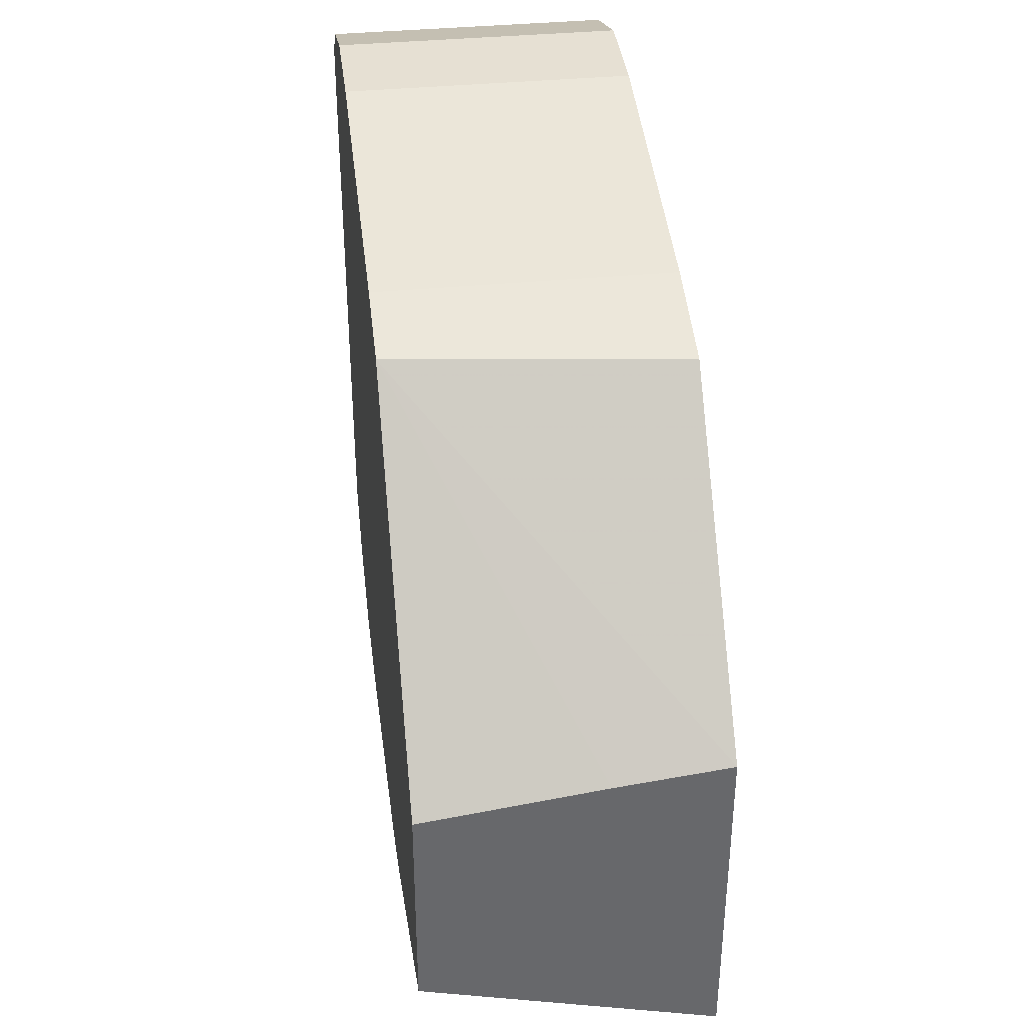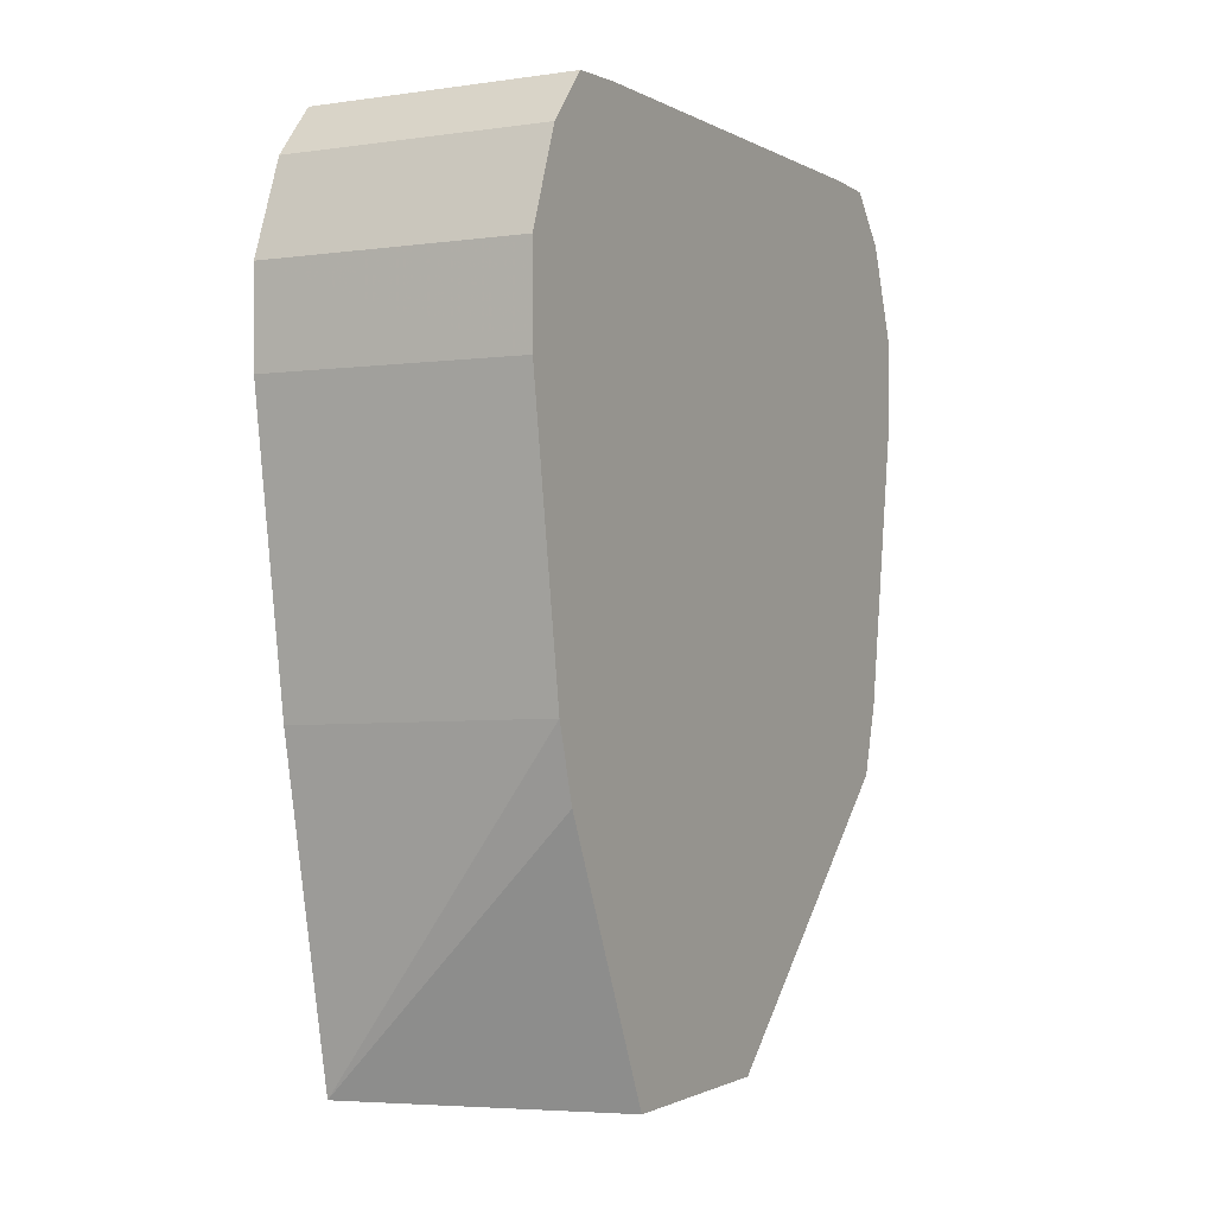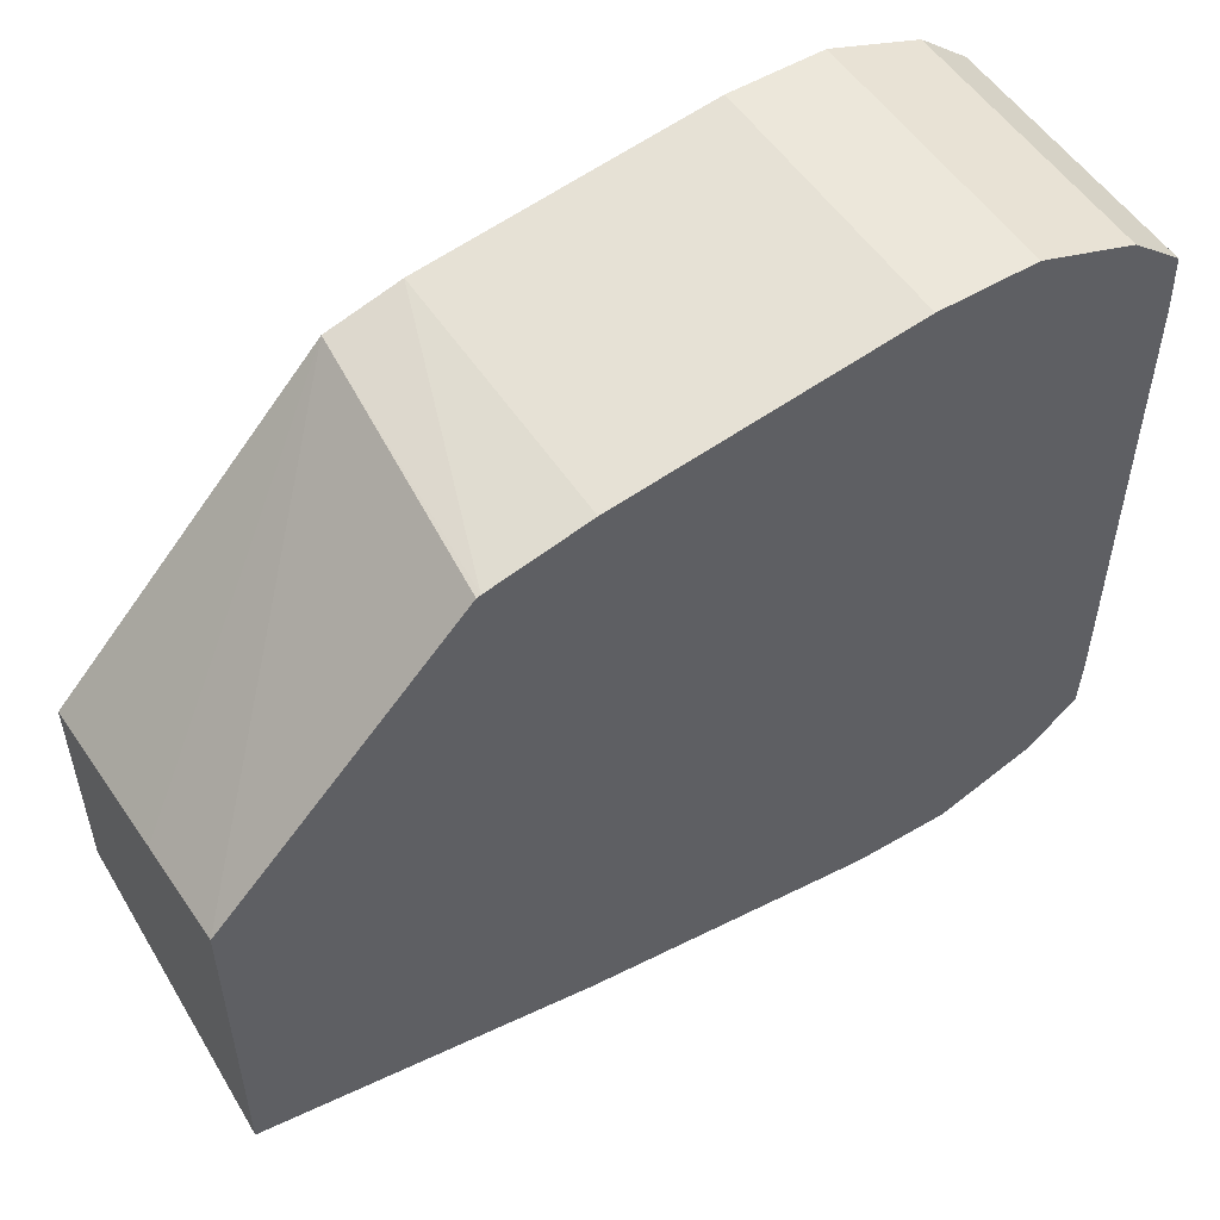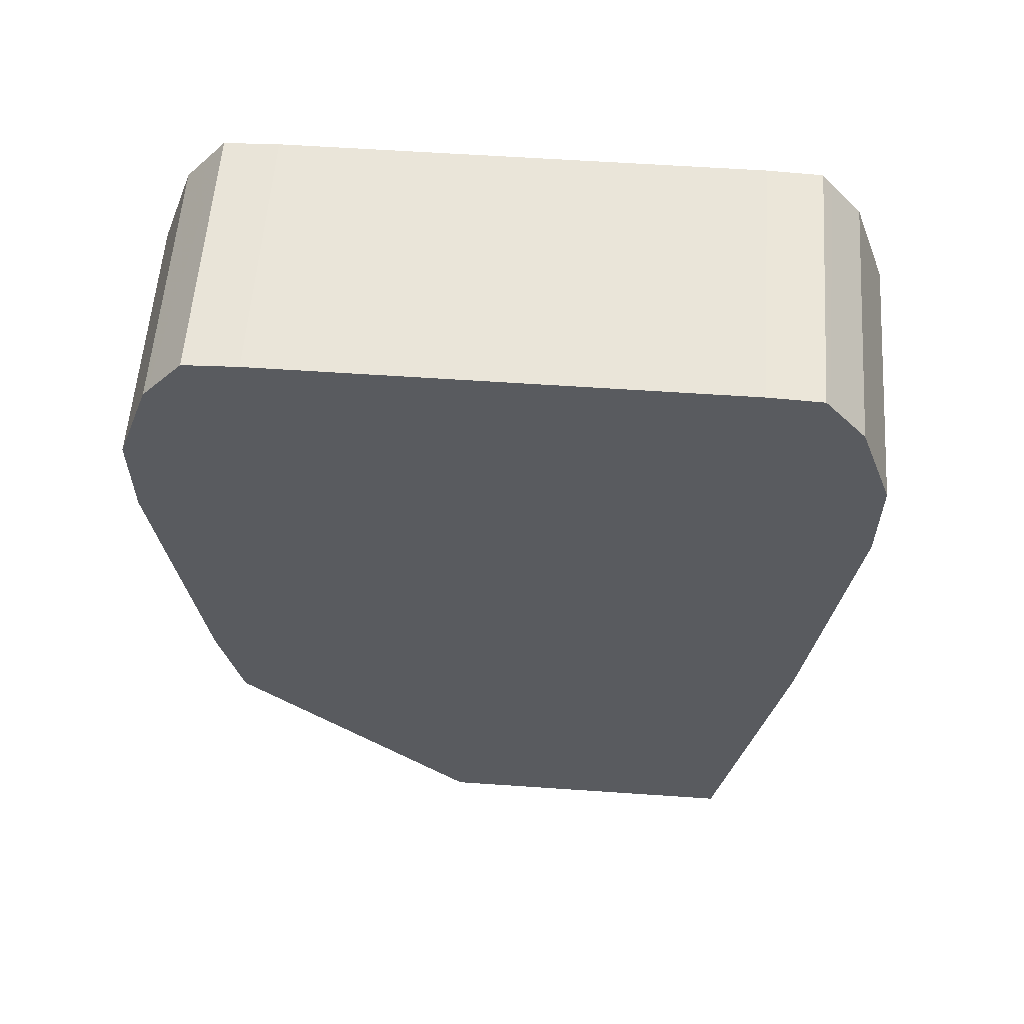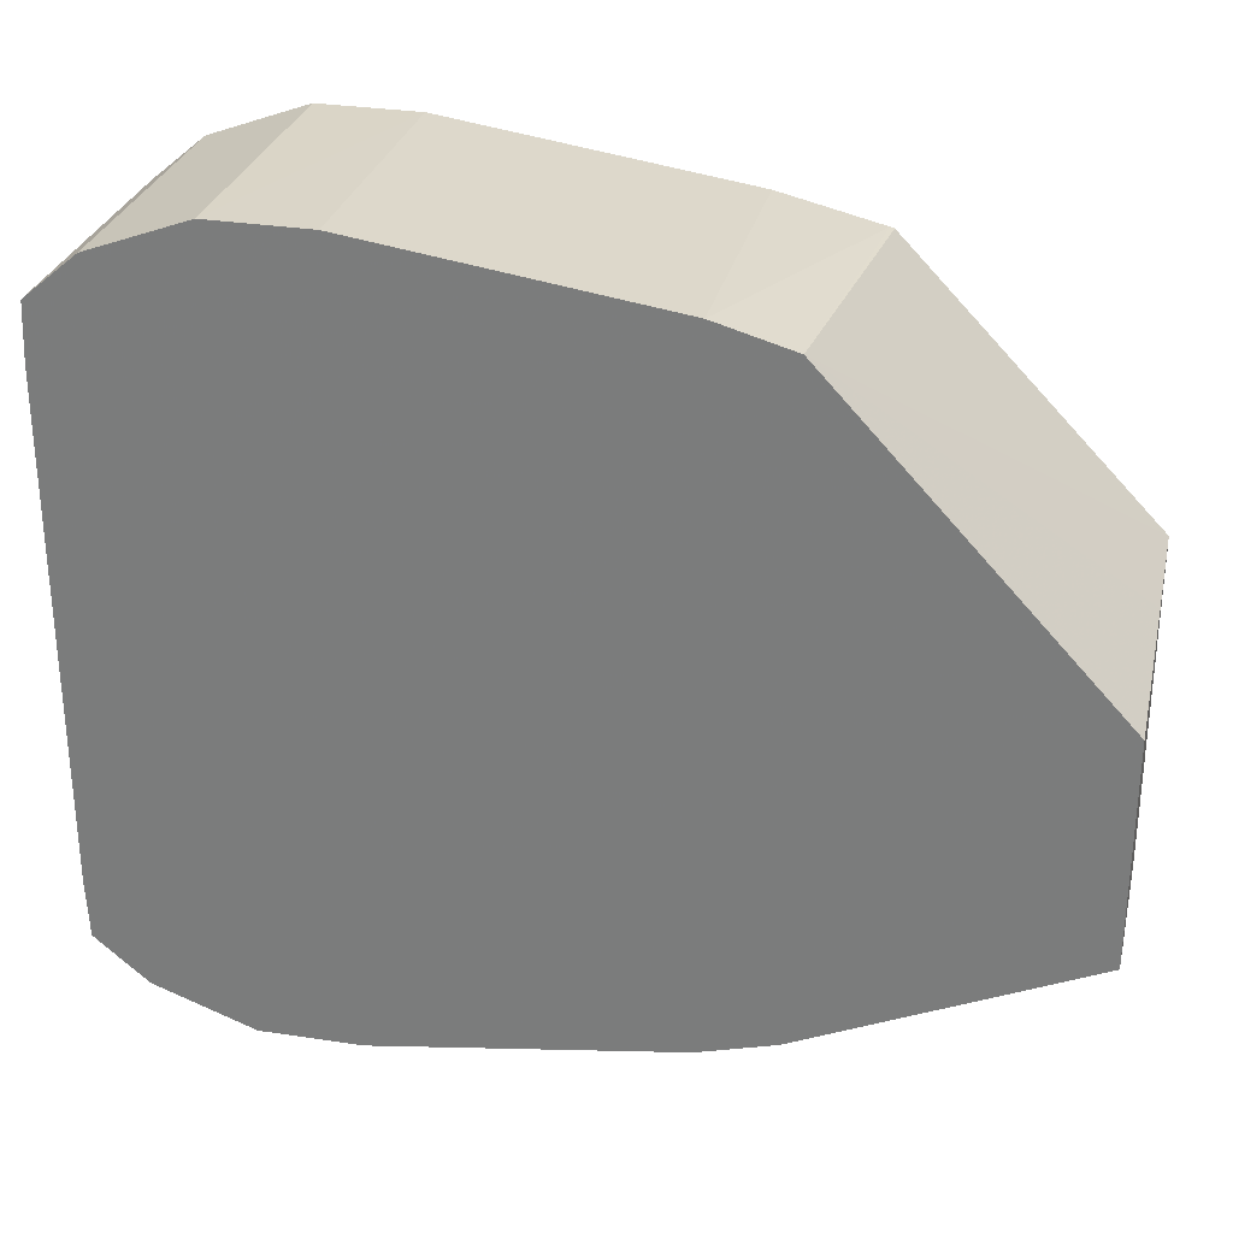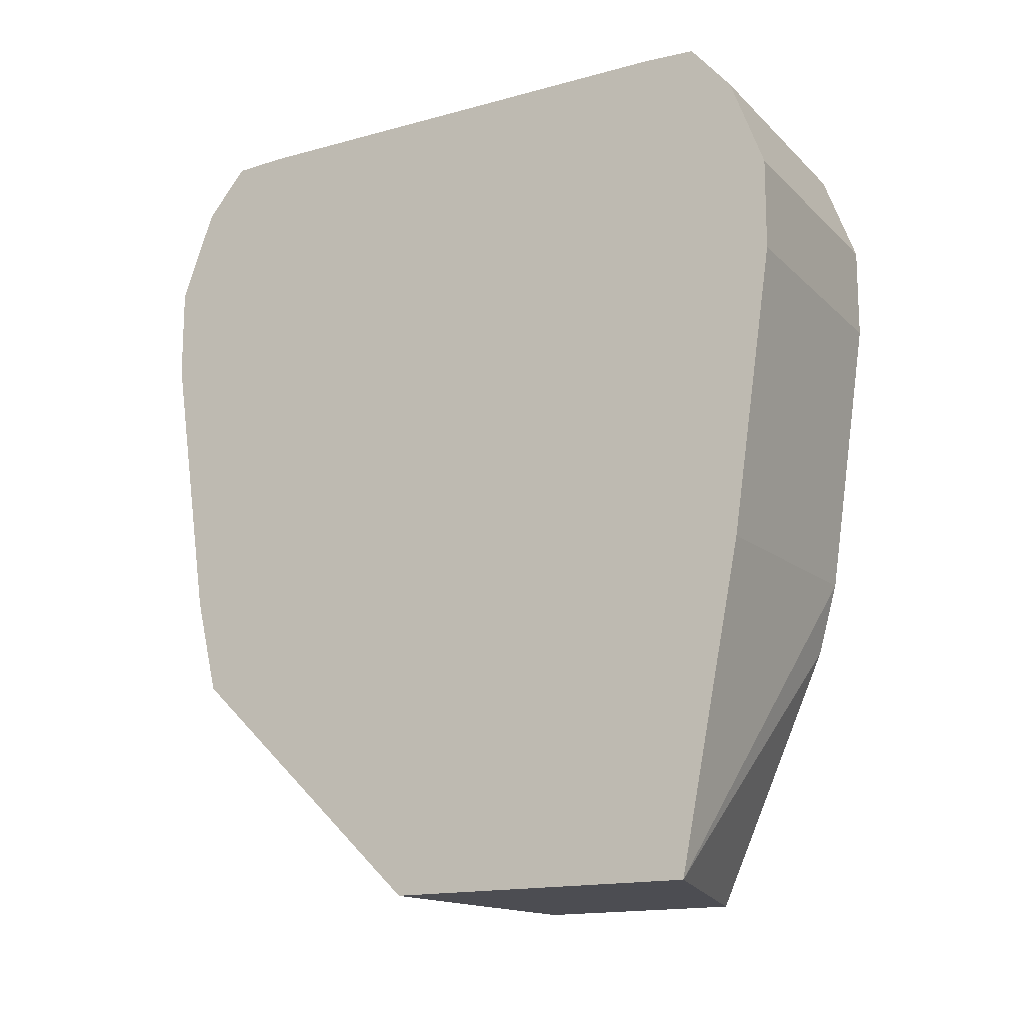
<metadata>
{"format":"obj","ext":"obj","renderer":"f3d","projection":"perspective","resolution":1024,"background":"white","views":[{"elev":38.1,"azim":-6.9,"up":"+Z"},{"elev":-1.2,"azim":-151.3,"up":"+Y"},{"elev":52.9,"azim":57.6,"up":"+Z"},{"elev":57.7,"azim":94.1,"up":"+Y"},{"elev":28.9,"azim":-77.0,"up":"+Z"},{"elev":-16.3,"azim":119.2,"up":"+Y"}]}
</metadata>
<code>
v 0.4969 0.4447 0.04733
v 0.4969 0.4325 0.04726
v 0.5315 0.4325 0.04726
v 0.5315 0.4447 0.04732
v 0.5315 0.4459 0.04689
v 0.5315 0.4569 0.04286
v 0.4969 0.4569 0.04286
v 0.4969 0.396 0.04183
v 0.5315 0.396 0.04183
v 0.5315 0.4575 0.04234
v 0.4969 0.4633 0.03748
v 0.4969 0.3867 0.03919
v 0.5315 0.3837 0.03889
v 0.5315 0.4633 0.03748
v 0.4969 0.4634 0.0357
v 0.5315 0.3832 0.03874
v 0.4969 0.3528 0.002751
v 0.5182 0.3528 0.005615
v 0.5315 0.3528 0.007181
v 0.5315 0.4633 0.0368
v 0.5315 0.4636 0.03048
v 0.4969 0.4636 0.03048
v 0.4969 0.3528 -0.02394
v 0.5315 0.3528 -0.03338
v 0.5315 0.4636 -0.03048
v 0.4969 0.4636 -0.03048
v 0.4969 0.3867 -0.0392
v 0.5315 0.3948 -0.04172
v 0.4969 0.3936 -0.04116
v 0.4969 0.396 -0.04183
v 0.5315 0.4633 -0.03748
v 0.4969 0.4633 -0.03748
v 0.5315 0.4325 -0.04726
v 0.4969 0.4325 -0.04726
v 0.5315 0.4627 -0.038
v 0.4969 0.4617 -0.03885
v 0.5315 0.4447 -0.04733
v 0.4969 0.4447 -0.04732
v 0.5315 0.4569 -0.04287
v 0.4969 0.4569 -0.04287
v 0.4969 0.4538 -0.044
f 1 2 3
f 1 3 4
f 1 4 5
f 1 5 6
f 1 6 7
f 1 7 11
f 1 11 15
f 1 15 22
f 1 22 26
f 1 26 32
f 1 32 36
f 1 36 40
f 1 40 41
f 1 41 38
f 1 38 34
f 1 34 30
f 1 30 29
f 1 29 27
f 1 27 23
f 1 23 17
f 1 17 12
f 1 12 8
f 1 8 2
f 2 8 9
f 2 9 3
f 3 9 13
f 3 13 16
f 3 16 19
f 3 19 24
f 3 24 28
f 3 28 33
f 3 33 37
f 3 37 39
f 3 39 35
f 3 35 31
f 3 31 25
f 3 25 21
f 3 21 20
f 3 20 14
f 3 14 10
f 3 10 6
f 3 6 5
f 3 5 4
f 6 10 7
f 7 10 11
f 8 12 13
f 8 13 9
f 10 14 11
f 11 14 15
f 12 16 13
f 12 17 18
f 12 18 19
f 12 19 16
f 14 20 15
f 15 20 21
f 15 21 22
f 17 23 24
f 17 24 19
f 17 19 18
f 21 25 26
f 21 26 22
f 23 27 24
f 24 27 29
f 24 29 30
f 24 30 28
f 25 31 32
f 25 32 26
f 28 30 34
f 28 34 33
f 31 35 32
f 32 35 36
f 33 34 37
f 34 38 37
f 35 39 36
f 36 39 40
f 37 38 41
f 37 41 40
f 37 40 39

</code>
